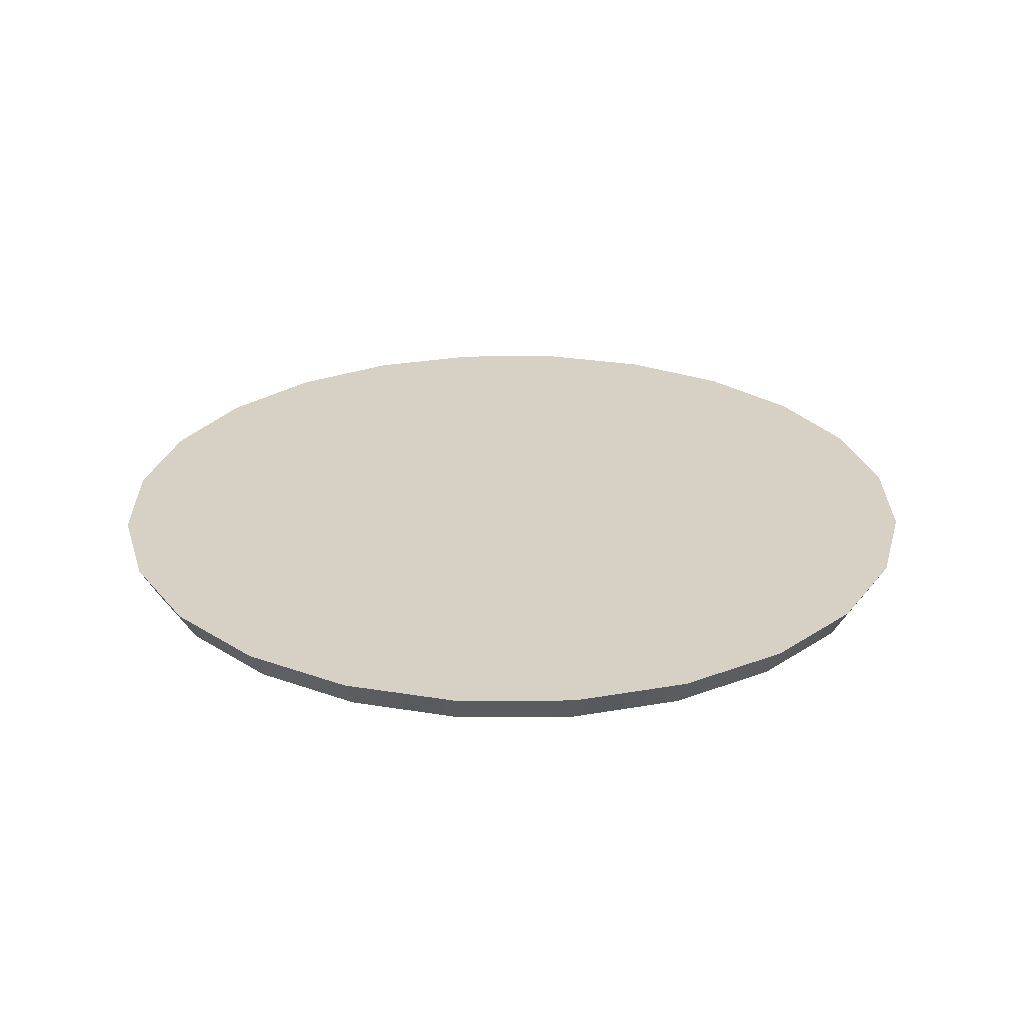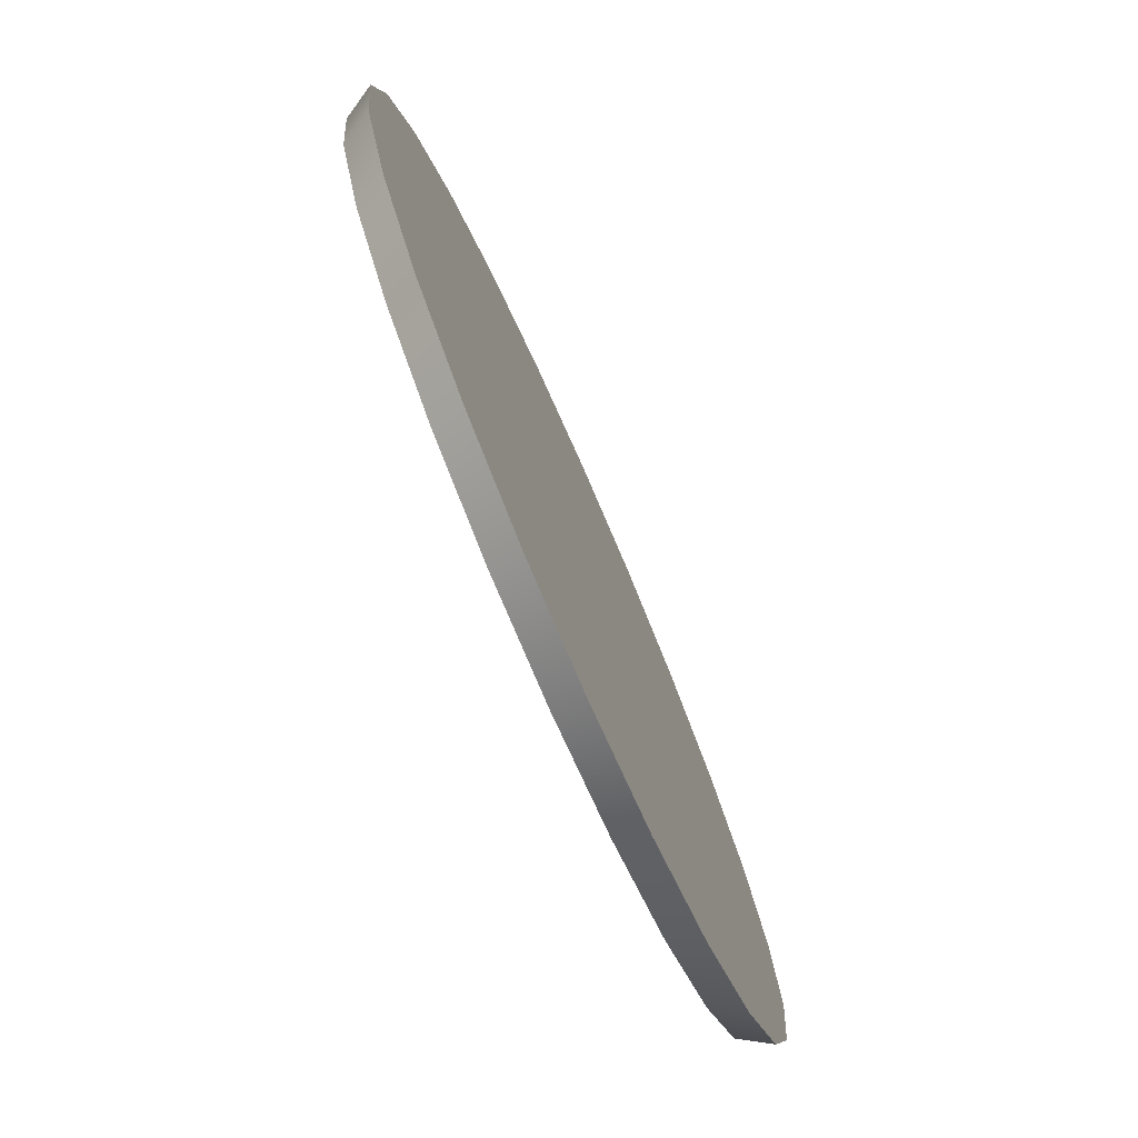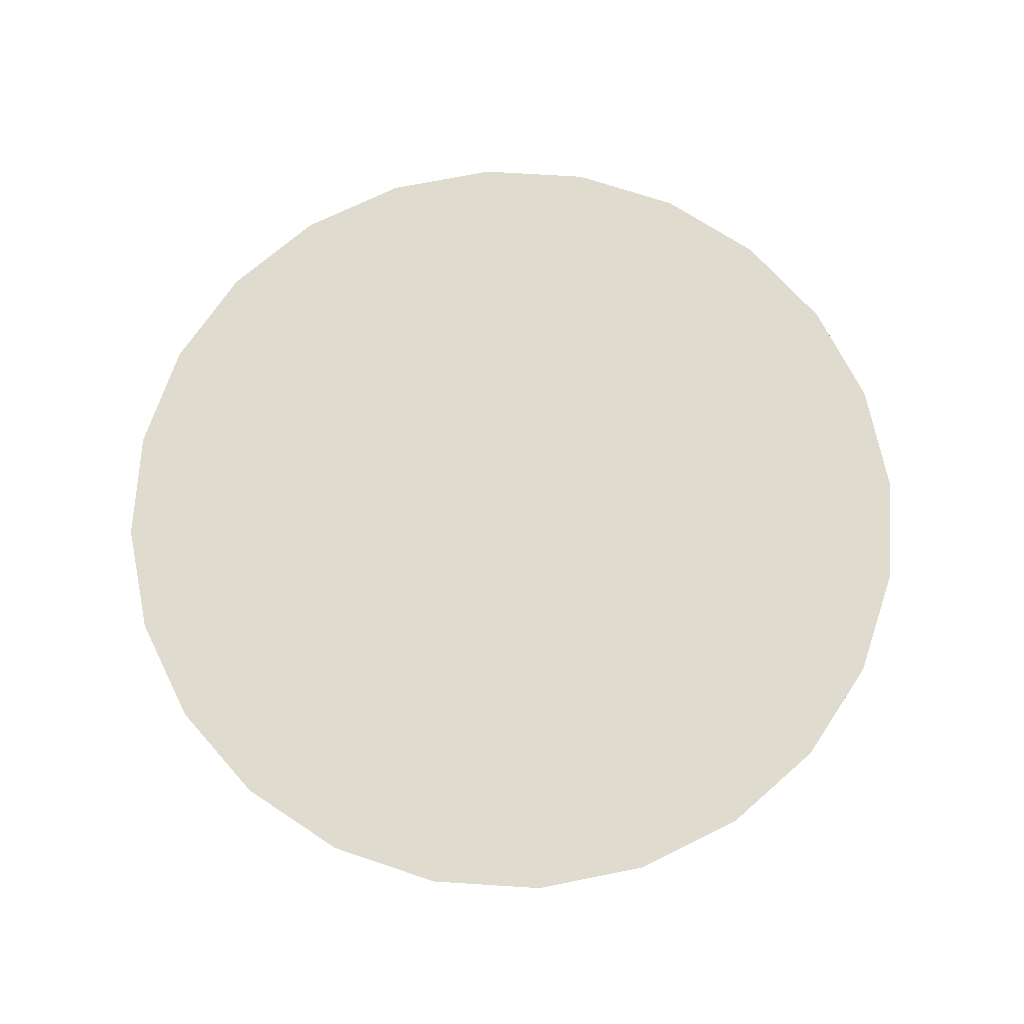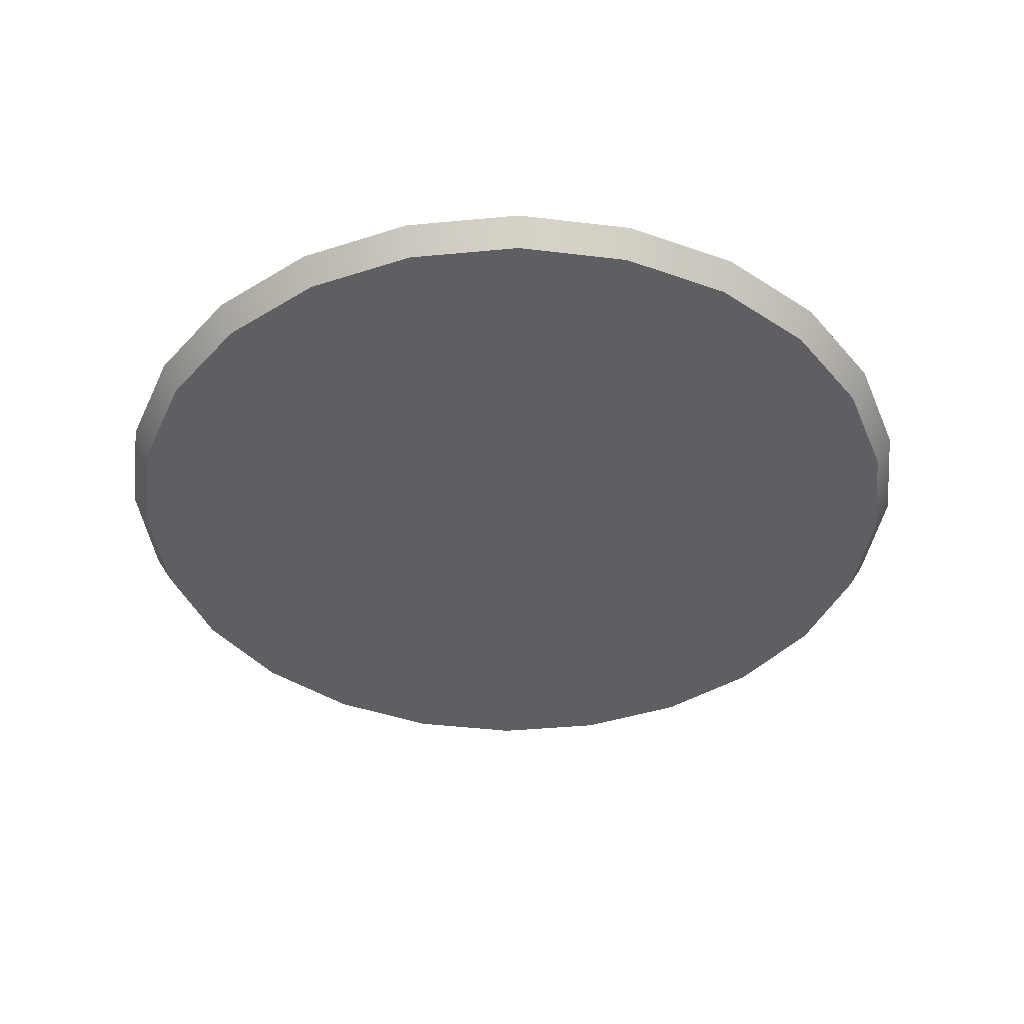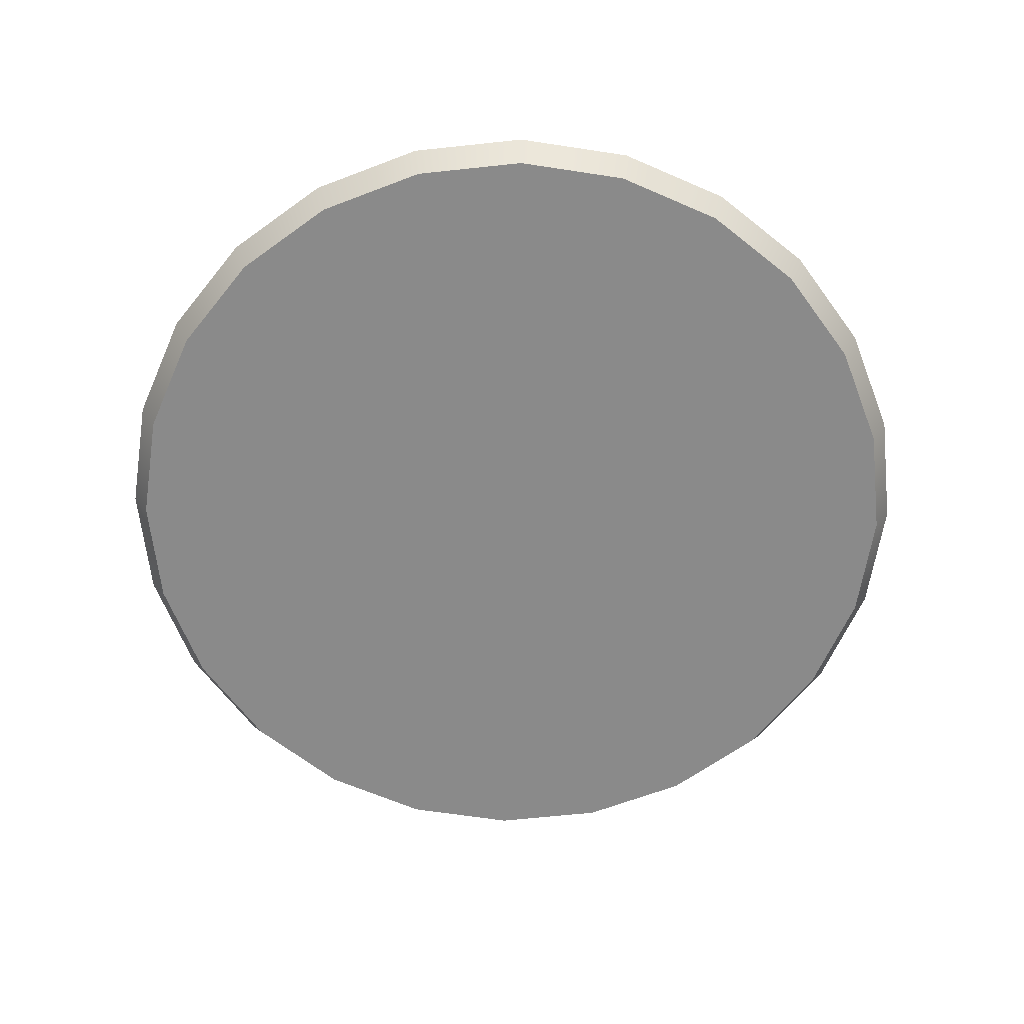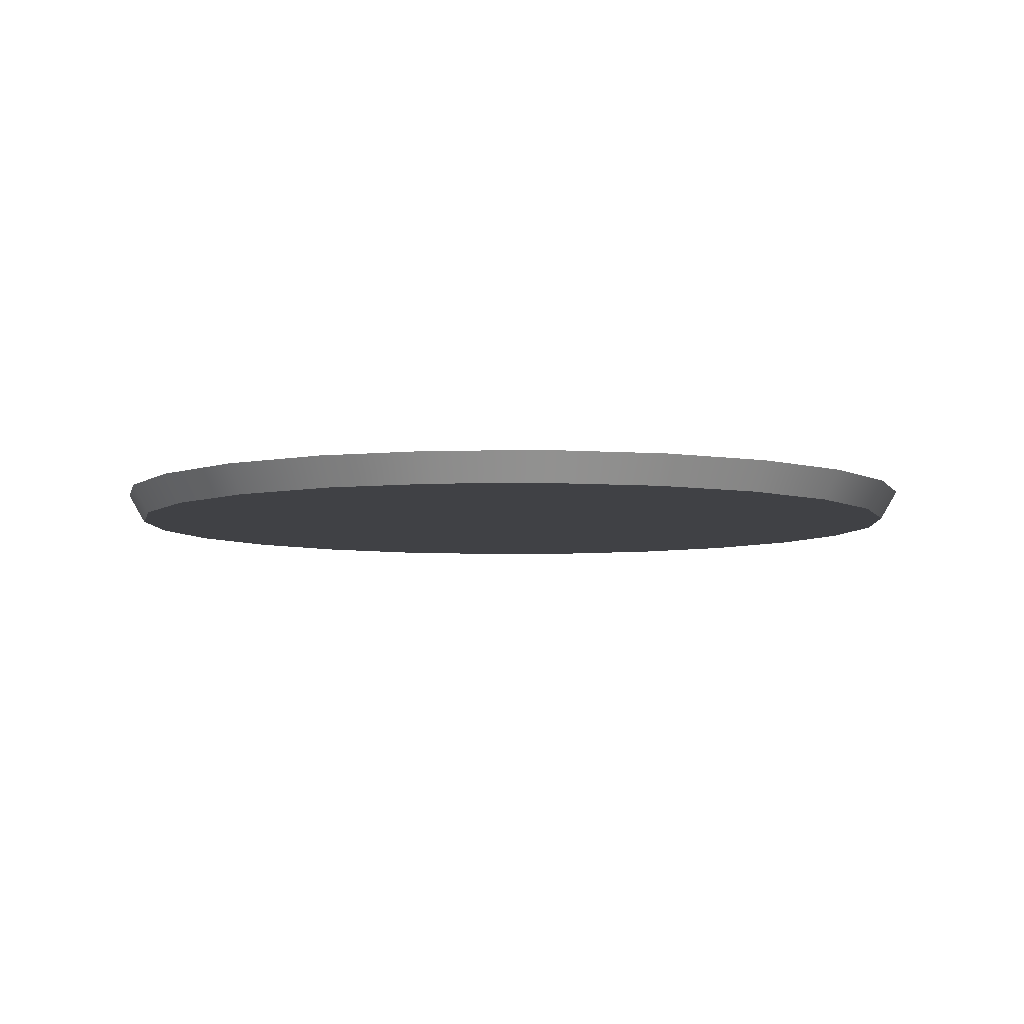
<metadata>
{"format":"obj","ext":"obj","renderer":"f3d","projection":"perspective","resolution":1024,"background":"white","views":[{"elev":26.8,"azim":37.0,"up":"+Y"},{"elev":-77.1,"azim":113.7,"up":"+Z"},{"elev":70.3,"azim":-48.9,"up":"+Y"},{"elev":-40.8,"azim":-15.9,"up":"+Y"},{"elev":-63.6,"azim":-166.3,"up":"+Y"},{"elev":-5.8,"azim":-109.8,"up":"+Y"}]}
</metadata>
<code>
o group_1/ID5#ID5
v 0.6008 -0.4647 -0.005571
v 0.6037 -0.4239 -0.1625
v 0.6244 -0.4239 -0.005571
v 0.581 -0.4647 -0.1564
v 0.581 -0.4647 -0.1564
v 0.6008 -0.4647 -0.005571
v 0.6037 -0.4239 -0.1625
v 0.6244 -0.4239 -0.005571
v 0.581 -0.4647 0.1452
v 0.6037 -0.4239 0.1513
v 0.581 -0.4647 0.1452
v 0.6037 -0.4239 0.1513
v -0.5446 -0.4647 -0.1564
v -0.5446 -0.4647 0.1452
v -0.5645 -0.4647 -0.005571
v -0.4864 -0.4647 0.2858
v -0.4864 -0.4647 -0.2969
v -0.3938 -0.4647 0.4064
v -0.3938 -0.4647 -0.4176
v -0.2731 -0.4647 0.499
v -0.2731 -0.4647 -0.5102
v -0.1326 -0.4647 0.5572
v -0.1326 -0.4647 -0.5684
v 0.01818 -0.4647 0.5771
v 0.01818 -0.4647 -0.5882
v 0.169 -0.4647 0.5572
v 0.169 -0.4647 -0.5684
v 0.3095 -0.4647 0.499
v 0.3095 -0.4647 -0.5102
v 0.4302 -0.4647 0.4064
v 0.4302 -0.4647 -0.4176
v 0.5228 -0.4647 -0.2969
v 0.5228 -0.4647 0.2858
v 0.581 -0.4647 0.1452
v 0.581 -0.4647 -0.1564
v 0.6008 -0.4647 -0.005571
v 0.6008 -0.4647 -0.005571
v 0.581 -0.4647 -0.1564
v 0.581 -0.4647 0.1452
v 0.5228 -0.4647 -0.2969
v 0.5228 -0.4647 0.2858
v 0.4302 -0.4647 0.4064
v 0.4302 -0.4647 -0.4176
v 0.3095 -0.4647 -0.5102
v 0.3095 -0.4647 0.499
v 0.169 -0.4647 -0.5684
v 0.169 -0.4647 0.5572
v 0.01818 -0.4647 -0.5882
v 0.01818 -0.4647 0.5771
v -0.1326 -0.4647 -0.5684
v -0.1326 -0.4647 0.5572
v -0.2731 -0.4647 -0.5102
v -0.2731 -0.4647 0.499
v -0.3938 -0.4647 -0.4176
v -0.3938 -0.4647 0.4064
v -0.4864 -0.4647 -0.2969
v -0.4864 -0.4647 0.2858
v -0.5446 -0.4647 -0.1564
v -0.5446 -0.4647 0.1452
v -0.5645 -0.4647 -0.005571
v 0.5228 -0.4647 -0.2969
v 0.5432 -0.4239 -0.3087
v 0.5432 -0.4239 -0.3087
v 0.5228 -0.4647 -0.2969
v -0.5674 -0.4239 0.1513
v -0.5674 -0.4239 -0.1625
v -0.588 -0.4239 -0.005571
v -0.5068 -0.4239 0.2975
v -0.5068 -0.4239 -0.3087
v -0.4105 -0.4239 0.4231
v -0.4105 -0.4239 -0.4342
v -0.2849 -0.4239 0.5194
v -0.2849 -0.4239 -0.5306
v -0.1387 -0.4239 0.58
v -0.1387 -0.4239 -0.5911
v 0.01818 -0.4239 0.6006
v 0.01818 -0.4239 -0.6118
v 0.1751 -0.4239 0.58
v 0.1751 -0.4239 -0.5911
v 0.3213 -0.4239 0.5194
v 0.3213 -0.4239 -0.5306
v 0.4468 -0.4239 0.4231
v 0.4468 -0.4239 -0.4342
v 0.5432 -0.4239 0.2975
v 0.5432 -0.4239 -0.3087
v 0.6037 -0.4239 0.1513
v 0.6037 -0.4239 -0.1625
v 0.6244 -0.4239 -0.005571
v 0.6244 -0.4239 -0.005571
v 0.6037 -0.4239 0.1513
v 0.6037 -0.4239 -0.1625
v 0.5432 -0.4239 -0.3087
v 0.5432 -0.4239 0.2975
v 0.4468 -0.4239 -0.4342
v 0.4468 -0.4239 0.4231
v 0.3213 -0.4239 -0.5306
v 0.3213 -0.4239 0.5194
v 0.1751 -0.4239 -0.5911
v 0.1751 -0.4239 0.58
v 0.01818 -0.4239 -0.6118
v 0.01818 -0.4239 0.6006
v -0.1387 -0.4239 -0.5911
v -0.1387 -0.4239 0.58
v -0.2849 -0.4239 -0.5306
v -0.2849 -0.4239 0.5194
v -0.4105 -0.4239 -0.4342
v -0.4105 -0.4239 0.4231
v -0.5068 -0.4239 -0.3087
v -0.5068 -0.4239 0.2975
v -0.5674 -0.4239 -0.1625
v -0.5674 -0.4239 0.1513
v -0.588 -0.4239 -0.005571
v 0.5228 -0.4647 0.2858
v 0.5432 -0.4239 0.2975
v 0.5228 -0.4647 0.2858
v 0.5432 -0.4239 0.2975
v 0.4302 -0.4647 0.4064
v 0.4468 -0.4239 0.4231
v 0.4302 -0.4647 0.4064
v 0.4468 -0.4239 0.4231
v 0.3095 -0.4647 0.499
v 0.3213 -0.4239 0.5194
v 0.3213 -0.4239 0.5194
v 0.3095 -0.4647 0.499
v 0.169 -0.4647 0.5572
v 0.1751 -0.4239 0.58
v 0.1751 -0.4239 0.58
v 0.169 -0.4647 0.5572
v 0.01818 -0.4647 0.5771
v 0.01818 -0.4239 0.6006
v 0.01818 -0.4239 0.6006
v 0.01818 -0.4647 0.5771
v -0.1326 -0.4647 0.5572
v -0.1387 -0.4239 0.58
v -0.1387 -0.4239 0.58
v -0.1326 -0.4647 0.5572
v -0.2731 -0.4647 0.499
v -0.2849 -0.4239 0.5194
v -0.2849 -0.4239 0.5194
v -0.2731 -0.4647 0.499
v -0.3938 -0.4647 0.4064
v -0.4105 -0.4239 0.4231
v -0.4105 -0.4239 0.4231
v -0.3938 -0.4647 0.4064
v -0.5068 -0.4239 0.2975
v -0.4864 -0.4647 0.2858
v -0.4864 -0.4647 0.2858
v -0.5068 -0.4239 0.2975
v -0.5674 -0.4239 0.1513
v -0.5446 -0.4647 0.1452
v -0.5446 -0.4647 0.1452
v -0.5674 -0.4239 0.1513
v -0.588 -0.4239 -0.005571
v -0.5645 -0.4647 -0.005571
v -0.5645 -0.4647 -0.005571
v -0.588 -0.4239 -0.005571
v -0.5446 -0.4647 -0.1564
v -0.5674 -0.4239 -0.1625
v -0.5674 -0.4239 -0.1625
v -0.5446 -0.4647 -0.1564
v -0.4864 -0.4647 -0.2969
v -0.5068 -0.4239 -0.3087
v -0.5068 -0.4239 -0.3087
v -0.4864 -0.4647 -0.2969
v -0.3938 -0.4647 -0.4176
v -0.4105 -0.4239 -0.4342
v -0.4105 -0.4239 -0.4342
v -0.3938 -0.4647 -0.4176
v -0.2731 -0.4647 -0.5102
v -0.2849 -0.4239 -0.5306
v -0.2849 -0.4239 -0.5306
v -0.2731 -0.4647 -0.5102
v -0.1326 -0.4647 -0.5684
v -0.1387 -0.4239 -0.5911
v -0.1387 -0.4239 -0.5911
v -0.1326 -0.4647 -0.5684
v 0.01818 -0.4647 -0.5882
v 0.01818 -0.4239 -0.6118
v 0.01818 -0.4239 -0.6118
v 0.01818 -0.4647 -0.5882
v 0.169 -0.4647 -0.5684
v 0.1751 -0.4239 -0.5911
v 0.1751 -0.4239 -0.5911
v 0.169 -0.4647 -0.5684
v 0.3095 -0.4647 -0.5102
v 0.3213 -0.4239 -0.5306
v 0.3213 -0.4239 -0.5306
v 0.3095 -0.4647 -0.5102
v 0.4302 -0.4647 -0.4176
v 0.4468 -0.4239 -0.4342
v 0.4468 -0.4239 -0.4342
v 0.4302 -0.4647 -0.4176
f 1 2 3
f 2 1 4
f 5 6 7
f 8 7 6
f 9 3 10
f 3 9 1
f 6 11 8
f 12 8 11
f 13 14 15
f 14 13 16
f 16 13 17
f 16 17 18
f 18 17 19
f 18 19 20
f 20 19 21
f 20 21 22
f 22 21 23
f 22 23 24
f 24 23 25
f 24 25 26
f 26 25 27
f 26 27 28
f 28 27 29
f 28 29 30
f 30 29 31
f 30 31 32
f 30 32 33
f 33 32 34
f 34 32 35
f 34 35 36
f 37 38 39
f 38 40 39
f 39 40 41
f 41 40 42
f 40 43 42
f 43 44 42
f 42 44 45
f 44 46 45
f 45 46 47
f 46 48 47
f 47 48 49
f 48 50 49
f 49 50 51
f 50 52 51
f 51 52 53
f 52 54 53
f 53 54 55
f 54 56 55
f 55 56 57
f 56 58 57
f 57 58 59
f 60 59 58
f 61 2 4
f 2 61 62
f 63 64 7
f 5 7 64
f 65 66 67
f 66 65 68
f 66 68 69
f 69 68 70
f 69 70 71
f 71 70 72
f 71 72 73
f 73 72 74
f 73 74 75
f 75 74 76
f 75 76 77
f 77 76 78
f 77 78 79
f 79 78 80
f 79 80 81
f 81 80 82
f 81 82 83
f 83 82 84
f 83 84 85
f 85 84 86
f 85 86 87
f 87 86 88
f 89 90 91
f 91 90 92
f 90 93 92
f 92 93 94
f 93 95 94
f 94 95 96
f 95 97 96
f 96 97 98
f 97 99 98
f 98 99 100
f 99 101 100
f 100 101 102
f 101 103 102
f 102 103 104
f 103 105 104
f 104 105 106
f 105 107 106
f 106 107 108
f 107 109 108
f 108 109 110
f 109 111 110
f 112 110 111
f 113 10 114
f 10 113 9
f 11 115 12
f 116 12 115
f 117 114 118
f 114 117 113
f 115 119 116
f 120 116 119
f 118 121 117
f 121 118 122
f 123 120 124
f 119 124 120
f 122 125 121
f 125 122 126
f 127 123 128
f 124 128 123
f 126 129 125
f 129 126 130
f 131 127 132
f 128 132 127
f 130 133 129
f 133 130 134
f 135 131 136
f 132 136 131
f 134 137 133
f 137 134 138
f 139 135 140
f 136 140 135
f 138 141 137
f 141 138 142
f 143 139 144
f 140 144 139
f 145 141 142
f 141 145 146
f 147 148 144
f 143 144 148
f 149 146 145
f 146 149 150
f 151 152 147
f 148 147 152
f 153 150 149
f 150 153 154
f 155 156 151
f 152 151 156
f 153 157 154
f 157 153 158
f 159 156 160
f 155 160 156
f 158 161 157
f 161 158 162
f 163 159 164
f 160 164 159
f 162 165 161
f 165 162 166
f 167 163 168
f 164 168 163
f 166 169 165
f 169 166 170
f 171 167 172
f 168 172 167
f 170 173 169
f 173 170 174
f 175 171 176
f 172 176 171
f 174 177 173
f 177 174 178
f 179 175 180
f 176 180 175
f 178 181 177
f 181 178 182
f 183 179 184
f 180 184 179
f 182 185 181
f 185 182 186
f 187 183 188
f 184 188 183
f 186 189 185
f 189 186 190
f 191 187 192
f 188 192 187
f 189 62 61
f 62 189 190
f 191 192 63
f 64 63 192

</code>
